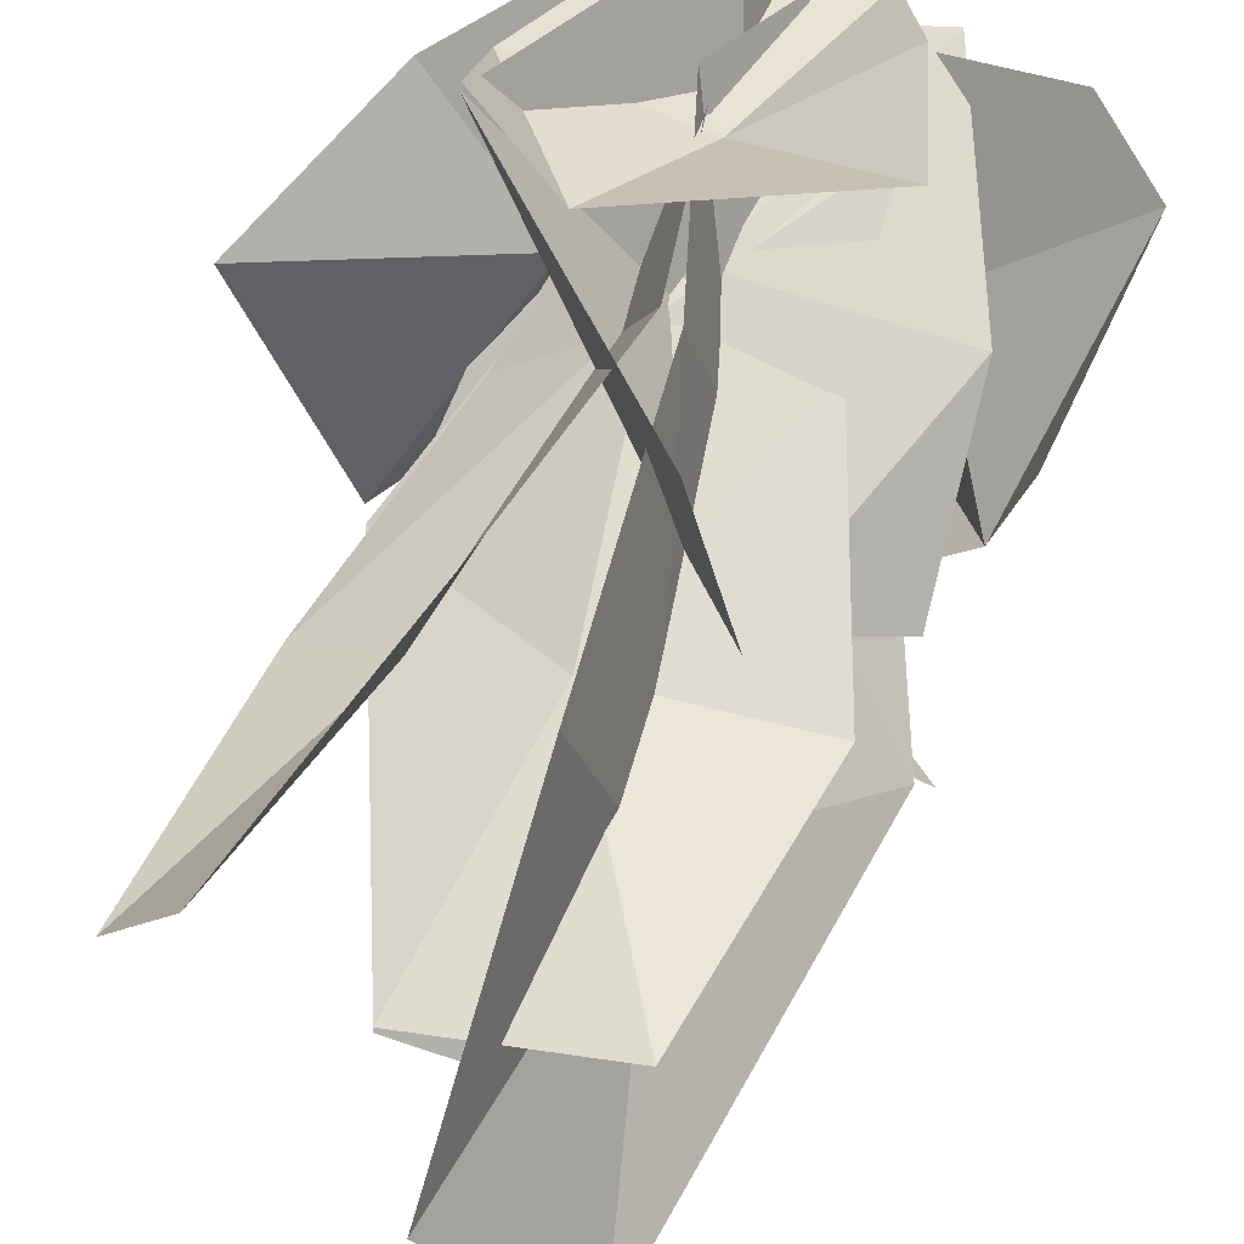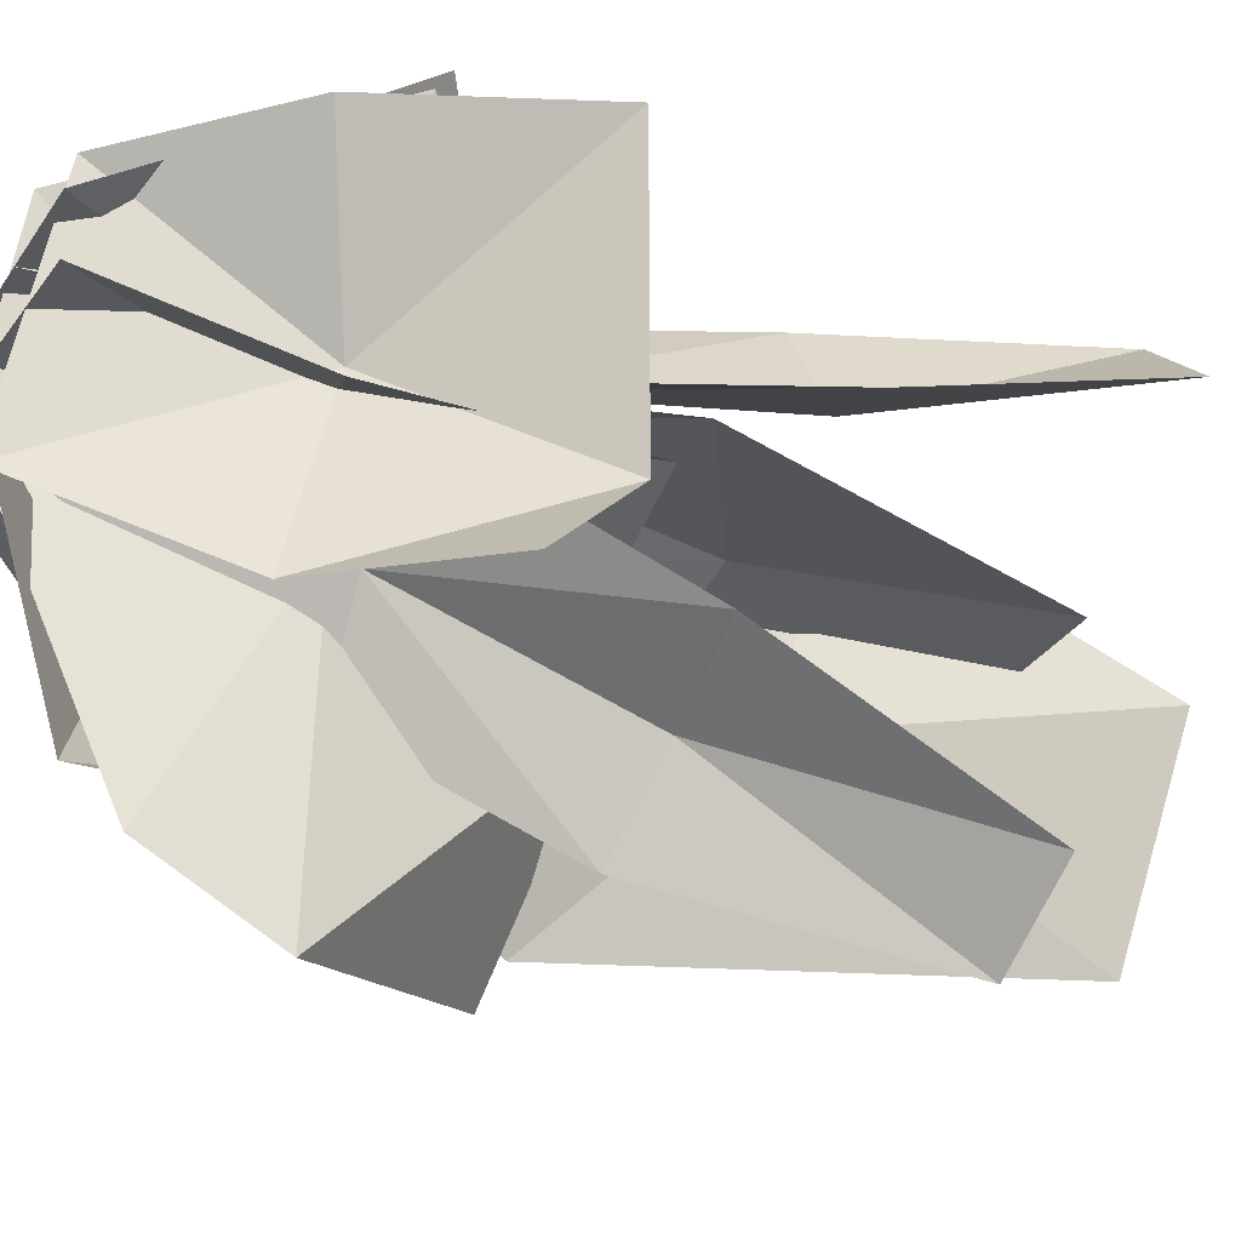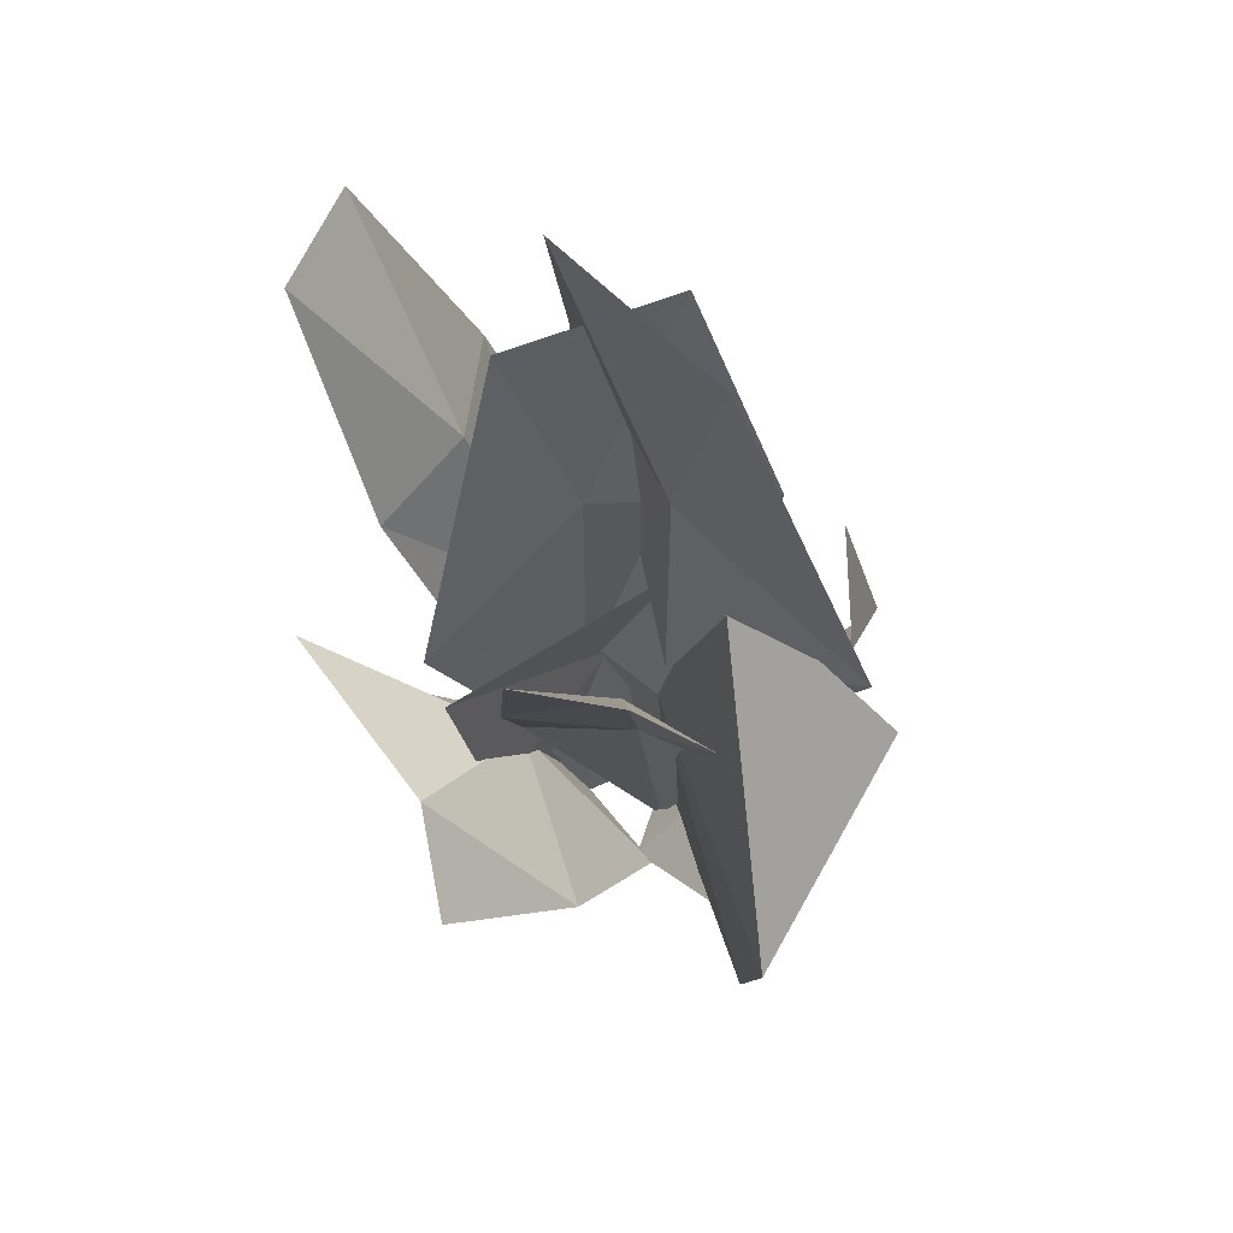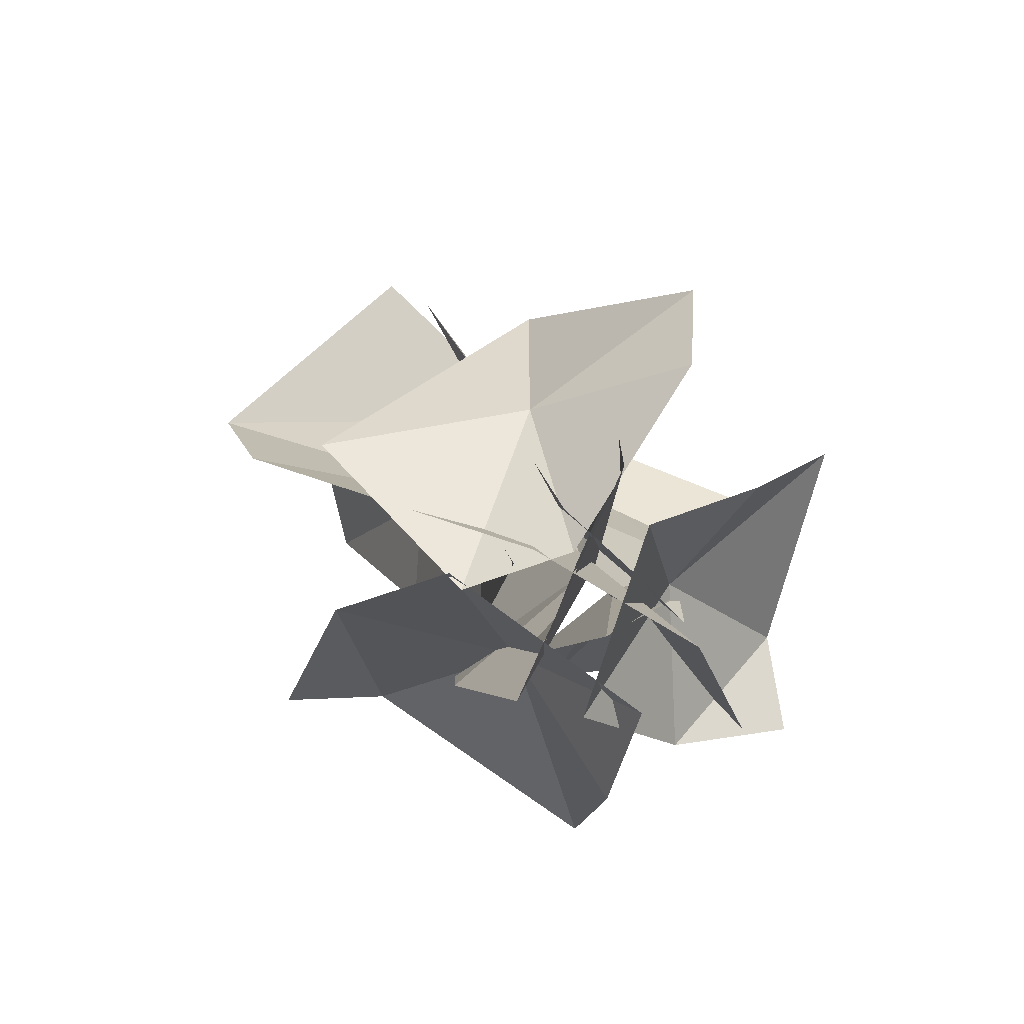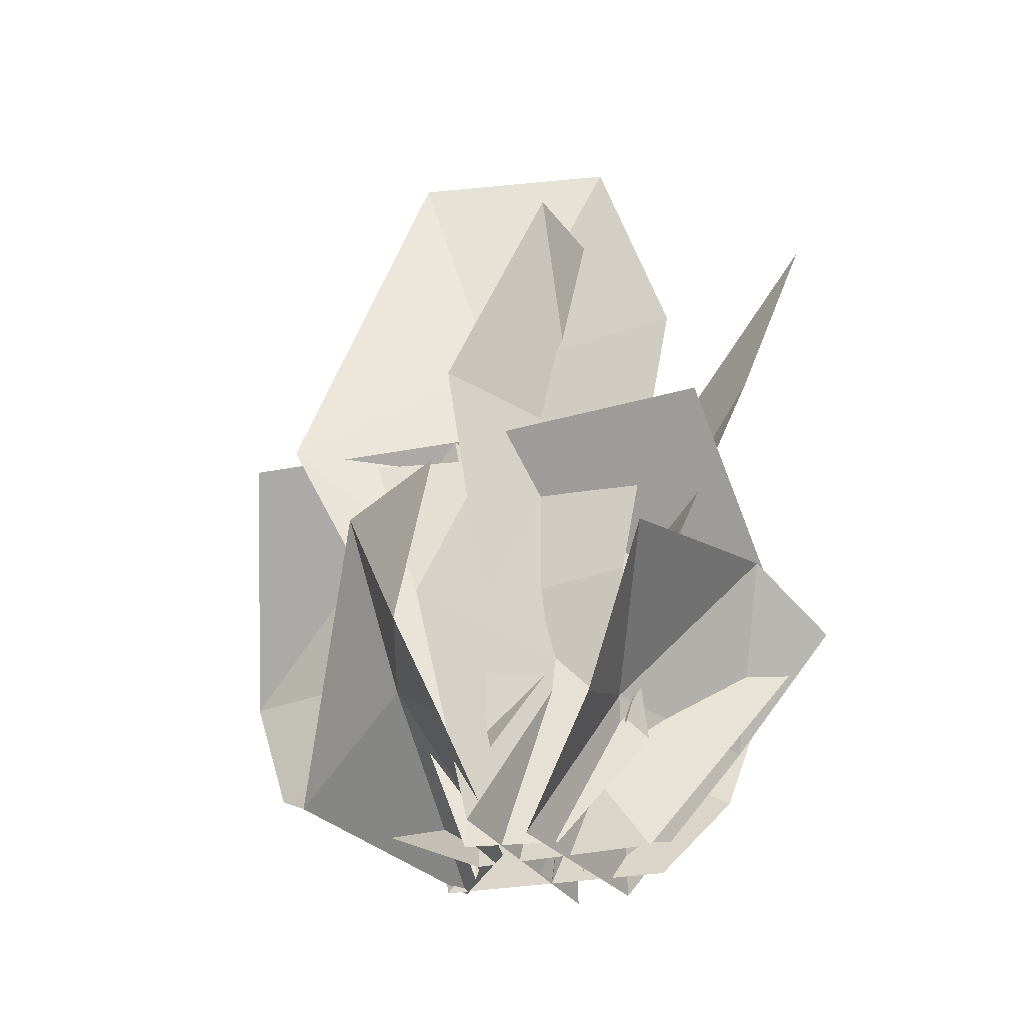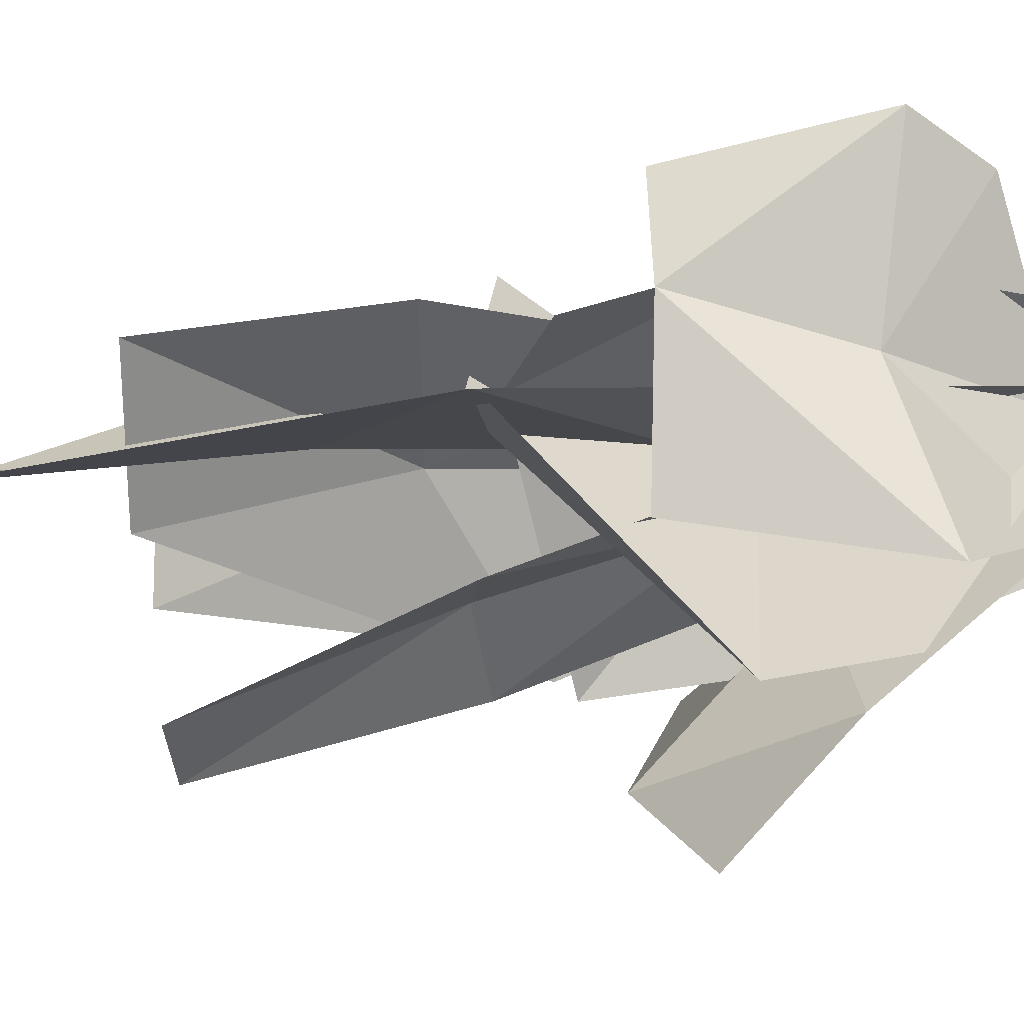
<metadata>
{"format":"obj","ext":"obj","renderer":"f3d","projection":"perspective","resolution":1024,"background":"white","views":[{"elev":68.9,"azim":-168.8,"up":"+Z"},{"elev":-46.3,"azim":60.4,"up":"+Z"},{"elev":61.4,"azim":170.4,"up":"+Y"},{"elev":-78.0,"azim":-98.5,"up":"+Y"},{"elev":-31.8,"azim":-47.6,"up":"+Y"},{"elev":-52.3,"azim":-90.1,"up":"+Z"}]}
</metadata>
<code>
o tall_bush_3
v -0.04525 0.001039 0.004643
v 0.04265 0.3141 0.04107
v 0.04721 0.001039 -0.0152
v -0.1811 0.6282 0.01421
v -0.08169 0.932 0.0937
v 0.04265 0.6271 0.04107
v 0.27 0.4223 -0.1948
v 0.2665 0.3372 -0.3124
v 0.1024 0.2022 -0.2618
v 0.09762 0.354 0.2852
v 0.1941 0.2809 0.3153
v 0.1989 0.1651 0.1679
v -0.08348 0.324 -0.4315
v -0.2562 0.558 -0.2624
v -0.09982 0.5879 -0.04961
v -0.0317 0.2997 -0.04463
v 0.2023 0.2606 0.2649
v -0.02453 0.5535 0.2941
v -0.08367 0.5492 -0.00648
v -0.2194 0.4989 -0.07046
v -0.2329 0.2787 0.01836
v 0.01348 0.2618 0.04464
v 0.2274 0.471 -0.106
v -0.1618 -0.001771 0.03908
v 0.1788 0.2138 -0.1056
v 0.1224 -0.001197 -0.03742
v 0.1327 0.932 0.04768
v 0.2435 0.4945 -0.05735
v -0.1174 0.3141 0.02013
v 0.1568 0.3141 -0.03873
v -0.133 0.1188 0.04288
v 0.02897 -0.006156 0.1543
v -0.05352 -0.003553 -0.04399
v -0.07352 0.1757 -0.3817
v -0.2567 0.4072 -0.07827
v -0.1122 0.412 -0.2388
v -0.1102 0.1298 -0.3004
v -0.3474 0.1644 0.09893
v -0.2836 0.4103 0.09036
v -0.1768 0.1916 -0.06624
v 0.004024 -0.001757 -0.1178
v -0.274 0.07031 0.1016
v -0.05744 -0.001757 -0.000689
v 0.329 0.9341 0.164
v 0.2521 0.9362 0.2827
v 0.1627 0.6658 0.1264
v 0.2688 0.6427 0.04048
v 0.1198 0.6466 0.2717
v 0.06171 0.3511 0.07924
v 0.1672 0.3628 -0.01099
v 0.02064 0.392 0.2287
v 0.0305 -0.01097 0.0491
v 0.05585 0.8592 -0.3349
v 0.1728 0.8545 -0.2889
v 0.03594 0.5778 -0.1815
v -0.05803 0.5655 -0.2602
v 0.1696 0.5564 -0.1712
v 0.001345 0.3157 -0.09581
v -0.09549 0.3342 -0.1709
v 0.1397 0.3476 -0.08378
v -0.03628 -0.008587 -0.06473
v 0.1342 0.2306 -0.03781
v 0.3904 0.3529 0.08053
v 0.2718 0.1444 0.09507
v 0.1157 -0.000966 0.1038
v -0.01293 -0.000966 -0.134
v 0.07113 1.087 0.07247
v -0.07366 1.087 -0.139
v -0.04089 0.7306 -0.03866
v 0.02921 0.732 0.2152
v -0.2364 0.5756 -0.2123
v 0.007412 0.3648 0.1437
v -0.04089 0.3648 -0.03866
v -0.1778 0.3648 -0.1268
v 0.0389 0.1366 0.1504
v -0.1038 -0.001038 -0.01866
v -0.04133 -0.001038 0.07254
v 0.008184 0.1894 0.1311
v -0.1595 0.2944 0.306
v -0.1382 0.1154 0.2056
v -0.1016 -0.0094 0.07648
v 0.1274 -0.0094 0.03855
f 1 2 3
f 4 5 6
f 7 8 9
f 10 11 12
f 13 14 15
f 16 15 17
f 15 18 17
f 19 20 21
f 21 22 19
f 23 19 22
f 24 22 21
f 22 25 23
f 24 26 22
f 22 26 25
f 5 6 27
f 6 28 27
f 6 4 29
f 28 6 2
f 29 2 6
f 2 30 28
f 2 3 30
f 2 29 31
f 31 1 2
f 32 17 16
f 16 33 32
f 34 33 16
f 16 13 34
f 15 13 16
f 35 36 37
f 38 39 35
f 40 35 37
f 35 40 38
f 41 40 37
f 40 42 38
f 40 41 43
f 42 40 43
f 44 45 46
f 47 44 46
f 46 45 48
f 47 46 49
f 48 49 46
f 50 47 49
f 49 48 51
f 49 52 50
f 52 49 51
f 53 54 55
f 56 53 55
f 55 54 57
f 56 55 58
f 57 58 55
f 59 56 58
f 58 57 60
f 58 61 59
f 61 58 60
f 62 63 64
f 63 62 7
f 62 64 65
f 9 7 62
f 66 62 65
f 66 9 62
f 67 68 69
f 70 67 69
f 69 68 71
f 69 72 70
f 71 73 69
f 72 69 73
f 73 71 74
f 73 75 72
f 73 74 76
f 75 73 77
f 77 73 76
f 78 79 80
f 79 78 10
f 78 80 81
f 12 10 78
f 82 78 81
f 82 12 78

</code>
